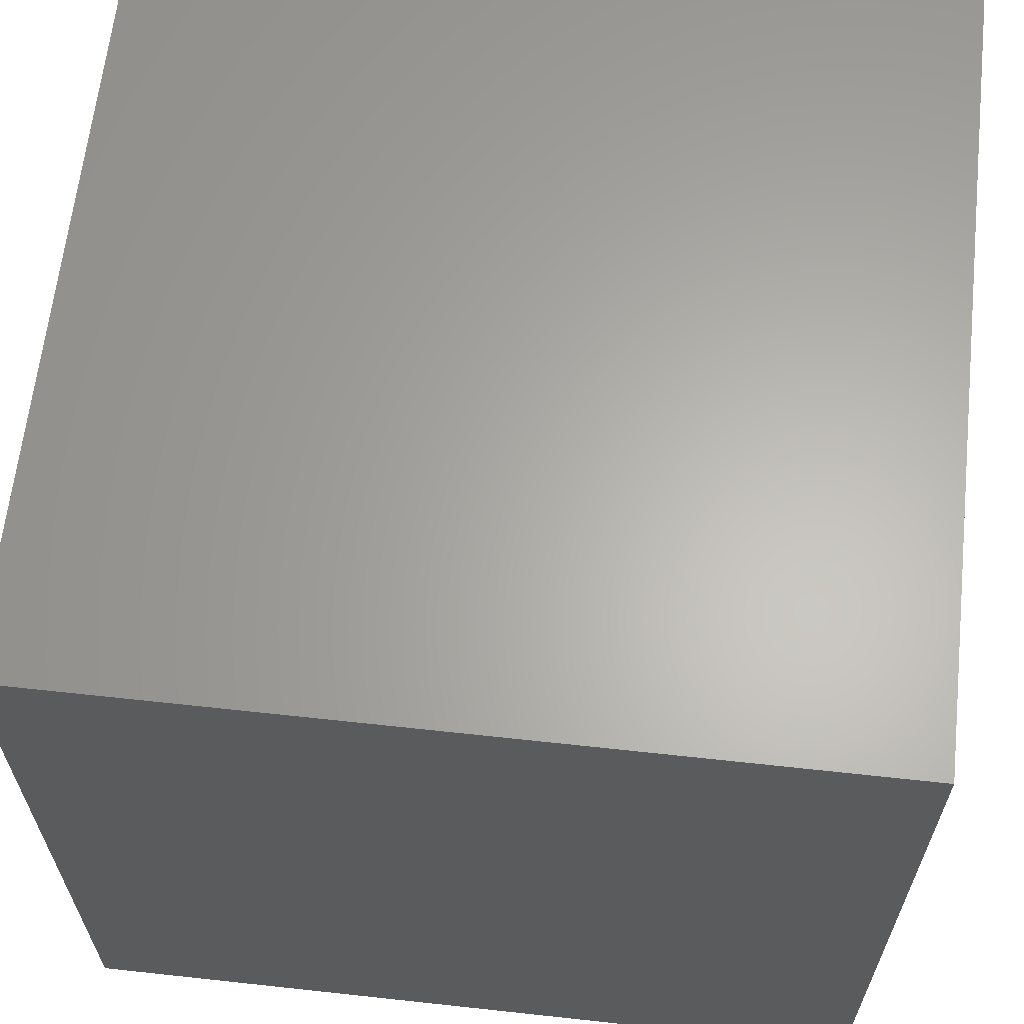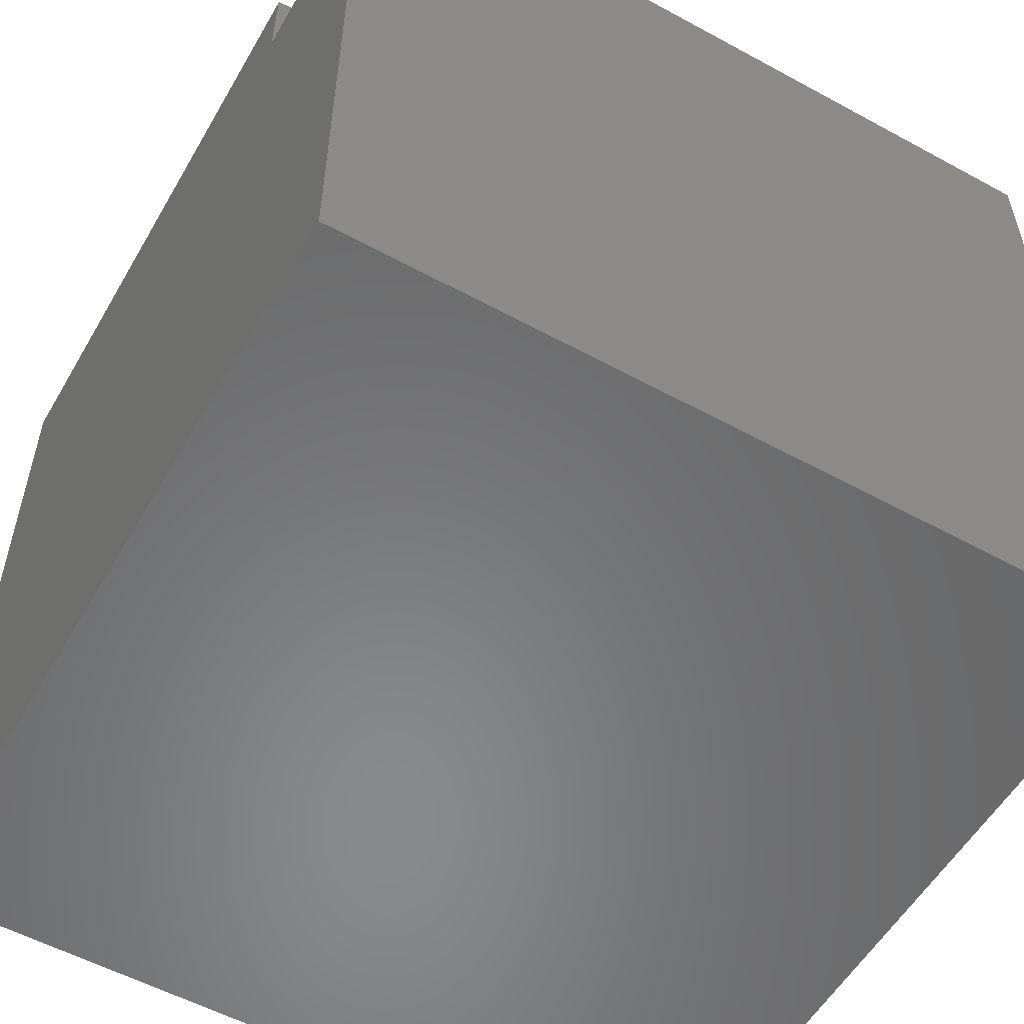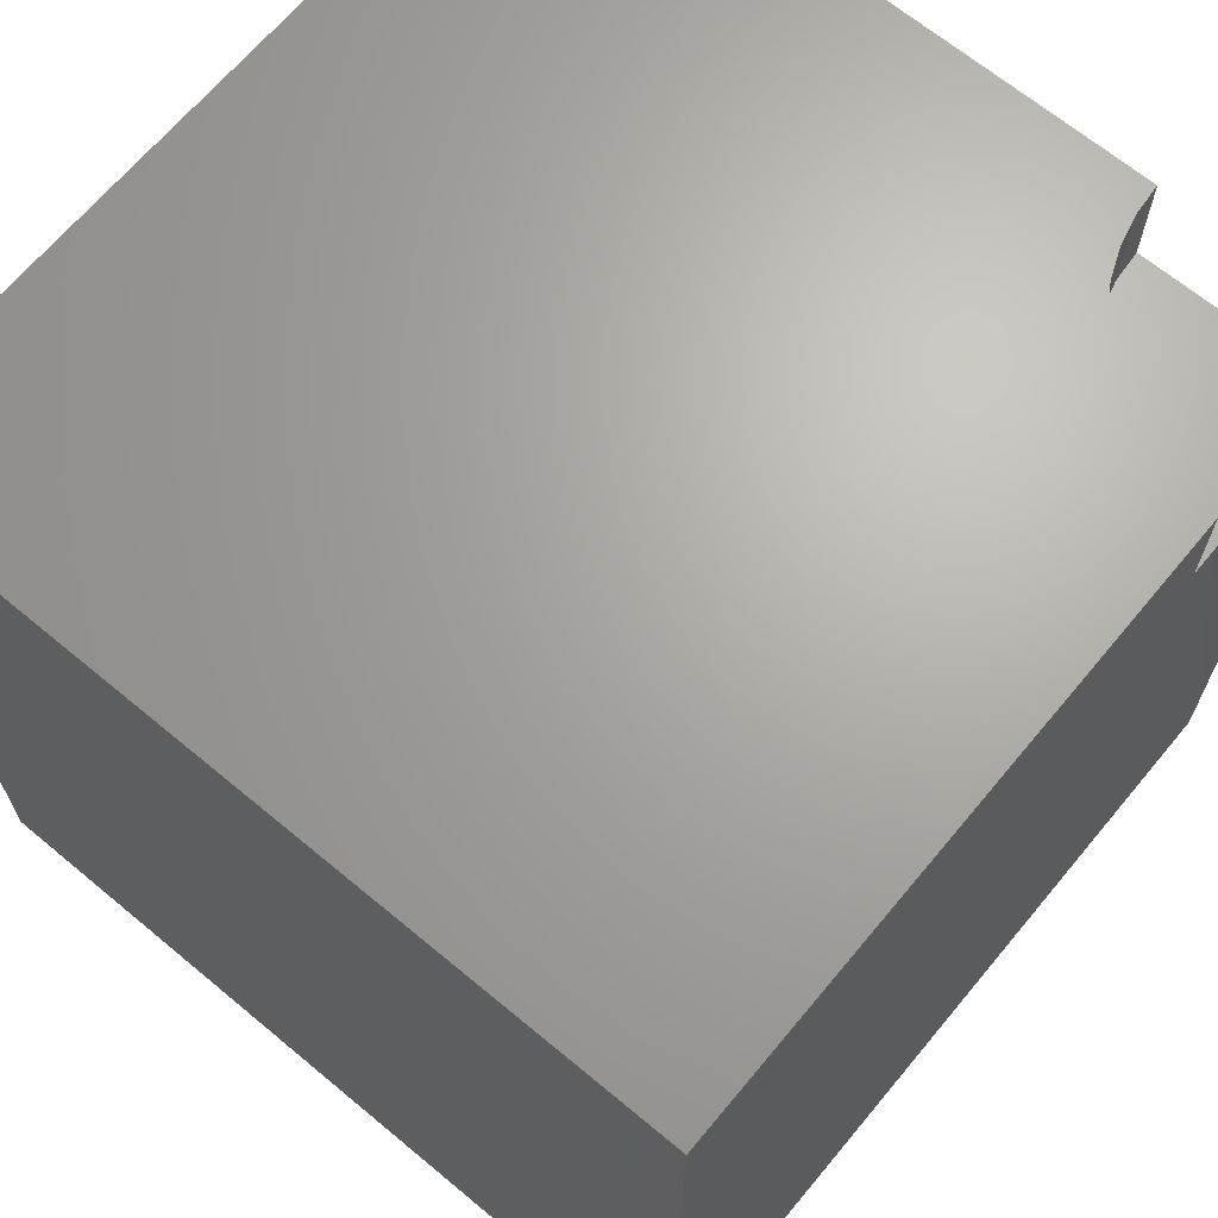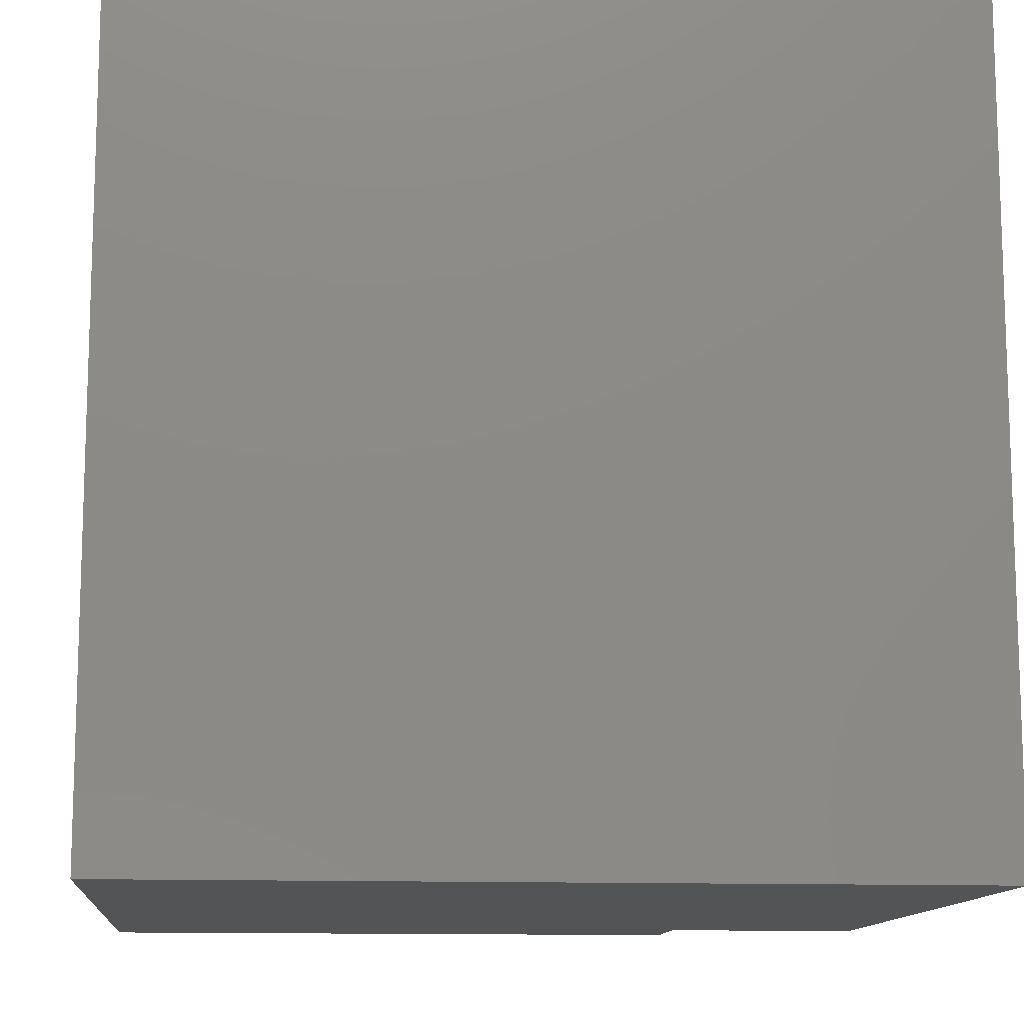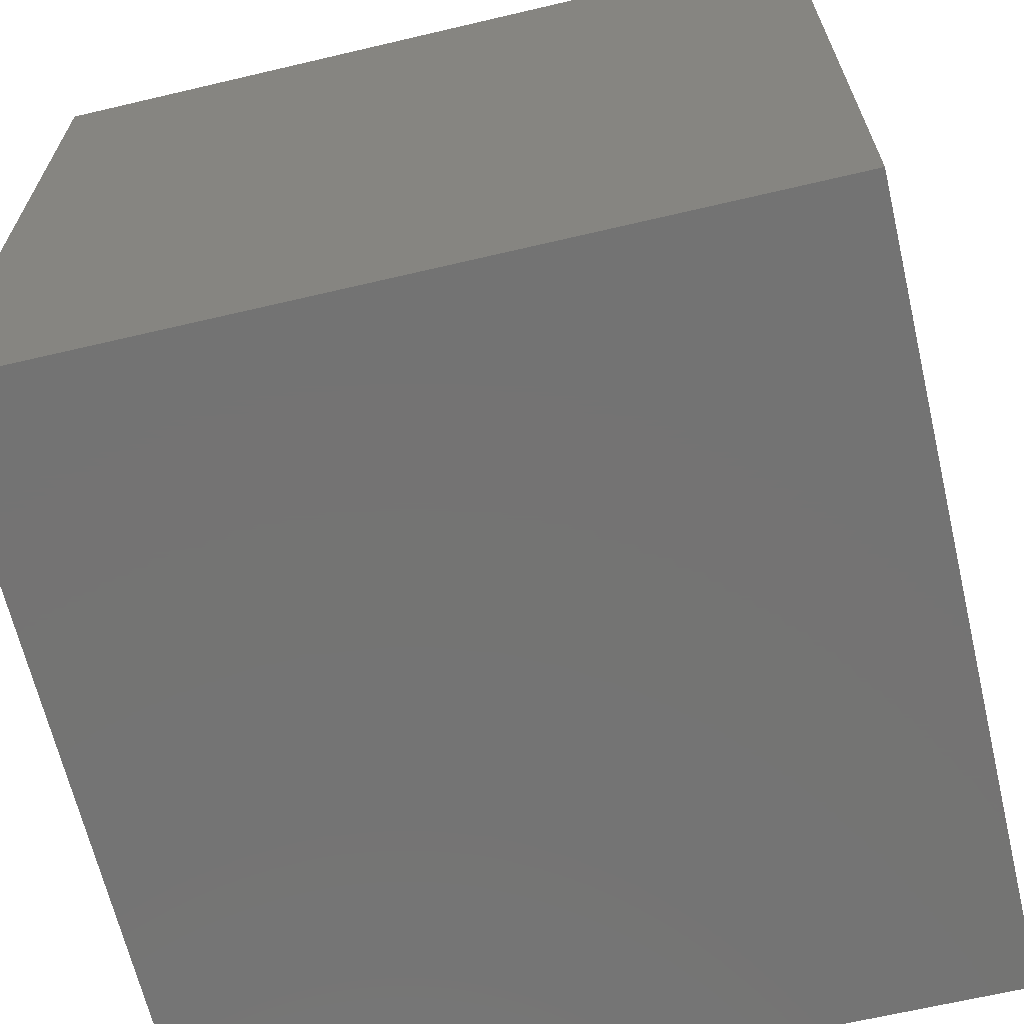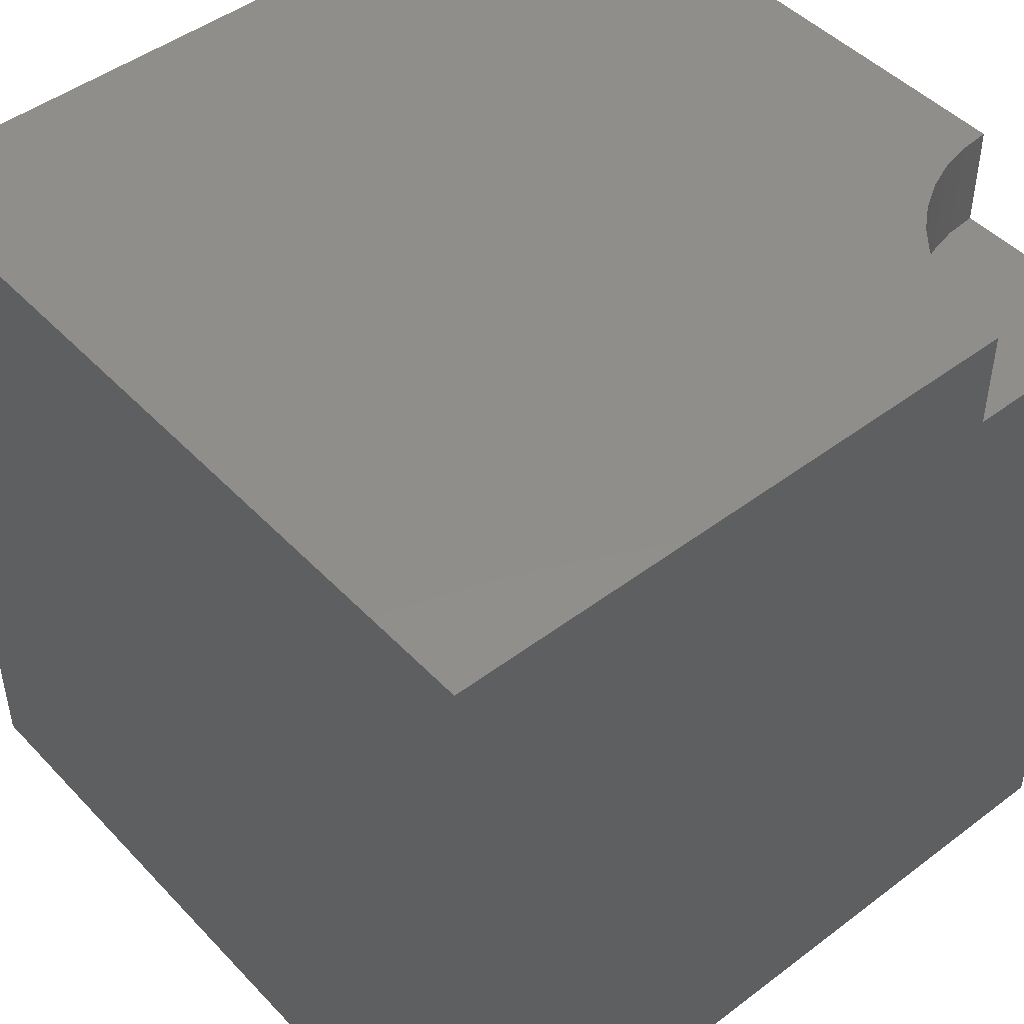
<metadata>
{"format":"stl","ext":"stl","renderer":"f3d","projection":"perspective","resolution":1024,"background":"white","views":[{"elev":63.6,"azim":-173.7,"up":"+Y"},{"elev":-55.5,"azim":-29.8,"up":"+Z"},{"elev":66.9,"azim":-140.2,"up":"+Z"},{"elev":-12.1,"azim":174.6,"up":"+Y"},{"elev":-65.8,"azim":-166.7,"up":"+Z"},{"elev":46.9,"azim":-130.6,"up":"+Z"}]}
</metadata>
<code>
# stl→obj: 32 verts, 56 faces
v 0 2.442 10
v 0 10 10
v 0 2.442 8.729
v 0 10 0
v 0 0 8.729
v 0 0 0
v 2.412 0.3821 10
v 2.442 0 10
v 10 0 10
v 1.436 1.976 10
v 1.727 1.727 10
v 10 10 10
v 1.495e-16 2.442 10
v 0.3821 2.412 10
v 0.7547 2.323 10
v 1.109 2.176 10
v 1.976 1.436 10
v 2.176 1.109 10
v 2.323 0.7547 10
v 10 10 0
v 10 0 0
v 2.442 0 8.729
v 2.412 0.3821 8.729
v 2.323 0.7547 8.729
v 2.176 1.109 8.729
v 1.976 1.436 8.729
v 1.727 1.727 8.729
v 1.436 1.976 8.729
v 1.109 2.176 8.729
v 0.7547 2.323 8.729
v 0.3821 2.412 8.729
v 1.495e-16 2.442 8.729
f 1 2 3
f 3 2 4
f 3 4 5
f 5 4 6
f 7 8 9
f 10 11 12
f 13 14 2
f 2 14 15
f 2 15 12
f 12 15 16
f 12 16 10
f 11 17 12
f 12 17 18
f 12 18 9
f 9 18 19
f 9 19 7
f 20 12 21
f 21 12 9
f 4 20 6
f 6 20 21
f 12 20 2
f 2 20 4
f 5 6 22
f 22 6 21
f 22 21 8
f 8 21 9
f 22 8 7
f 22 7 23
f 23 7 19
f 23 19 24
f 24 19 18
f 24 18 25
f 25 18 17
f 25 17 26
f 26 17 11
f 26 11 27
f 27 11 10
f 27 10 28
f 28 10 16
f 28 16 29
f 29 16 15
f 29 15 30
f 30 15 14
f 30 14 31
f 31 14 13
f 31 13 32
f 32 5 31
f 31 5 30
f 24 5 23
f 23 5 22
f 24 25 5
f 5 25 26
f 5 26 27
f 27 28 5
f 5 28 29
f 5 29 30

</code>
